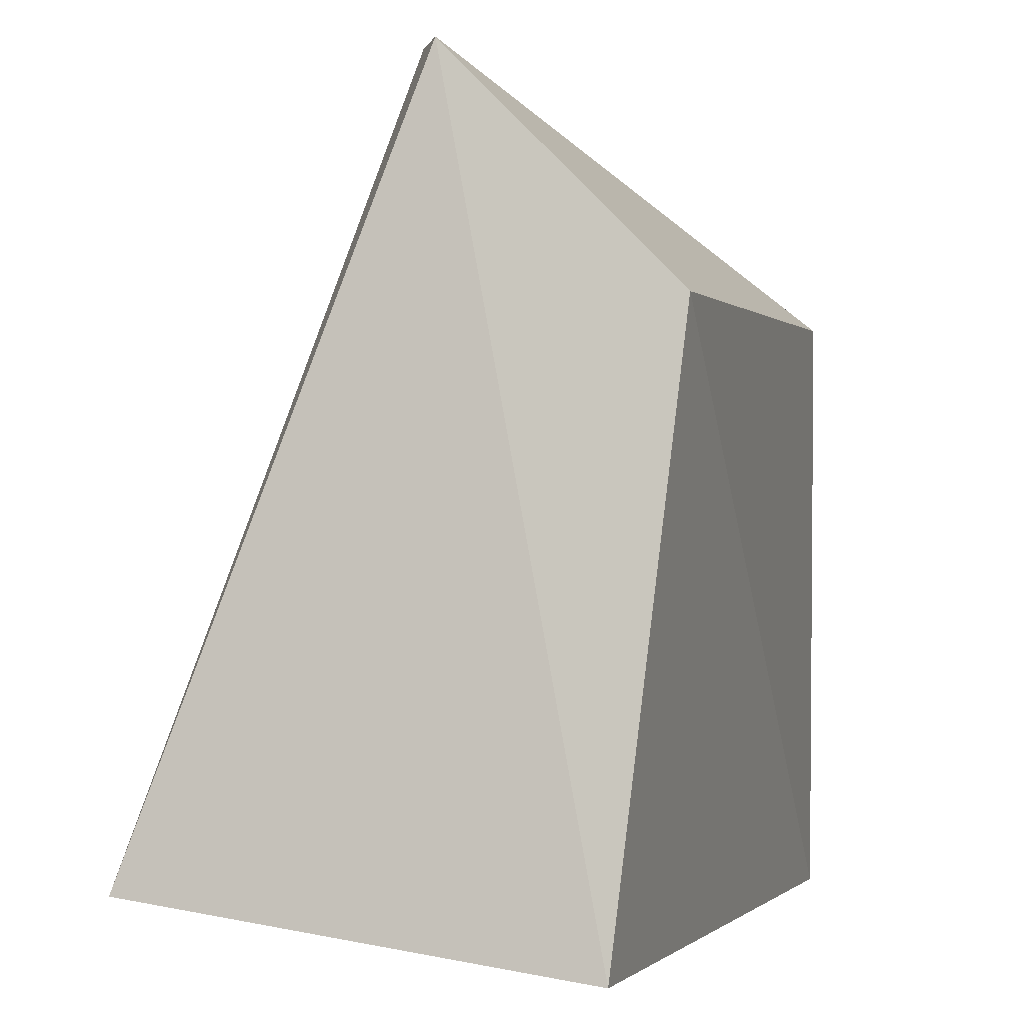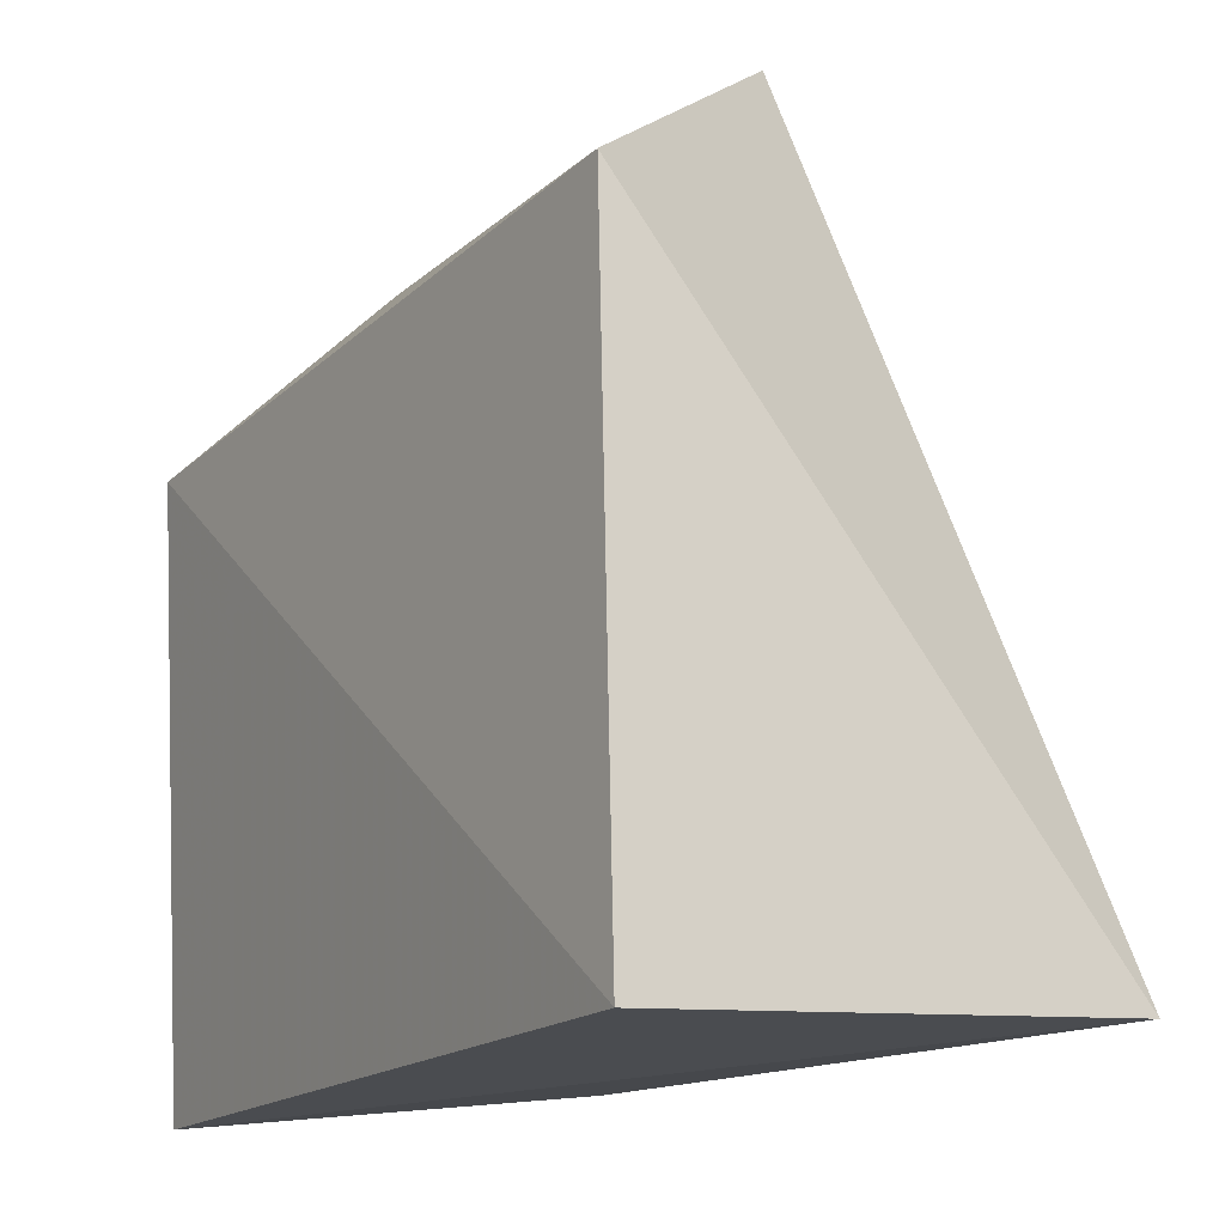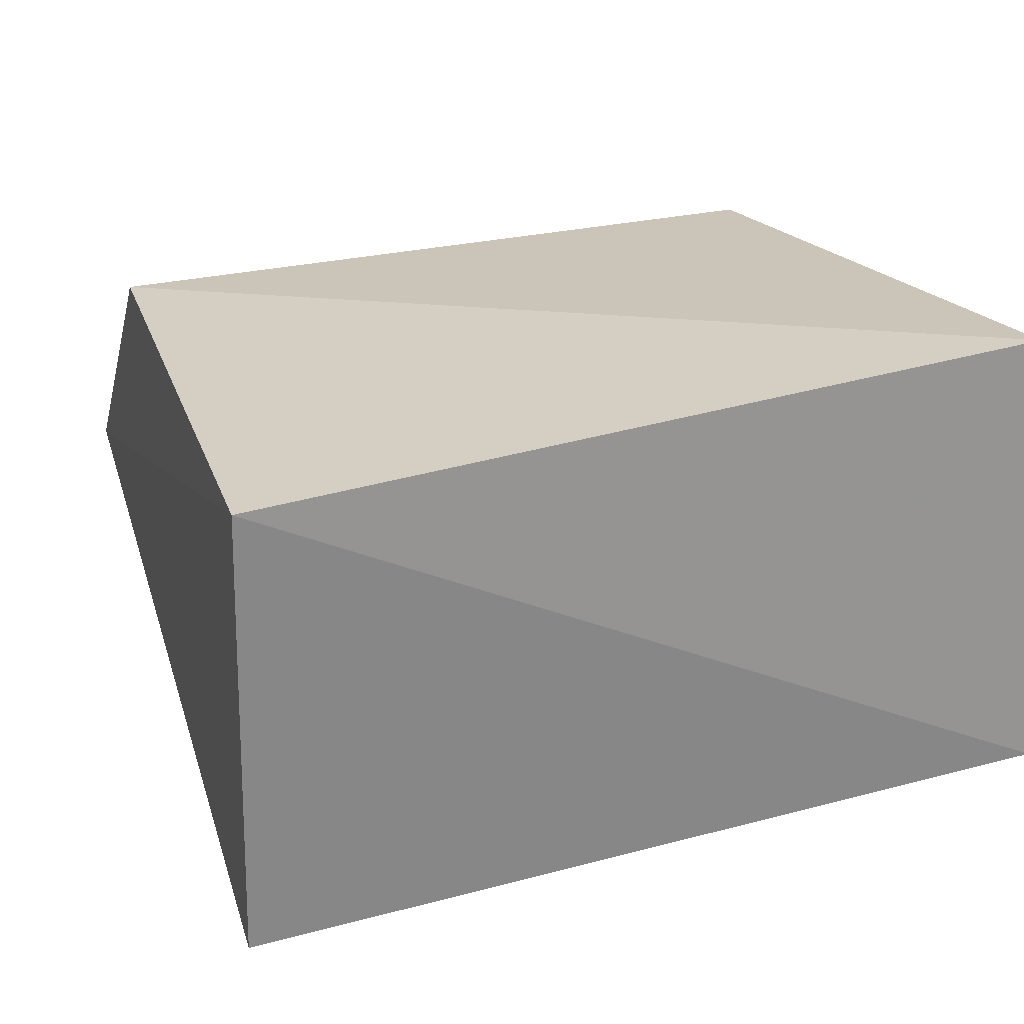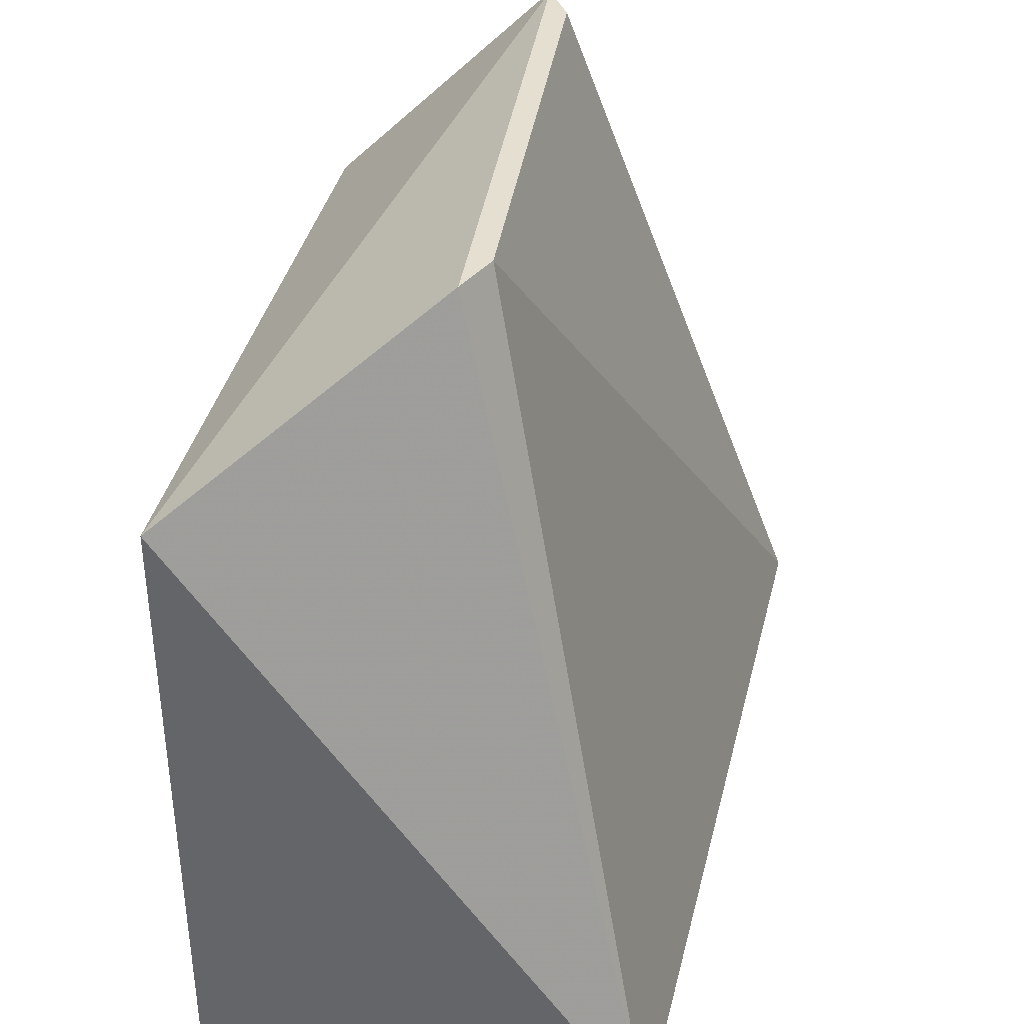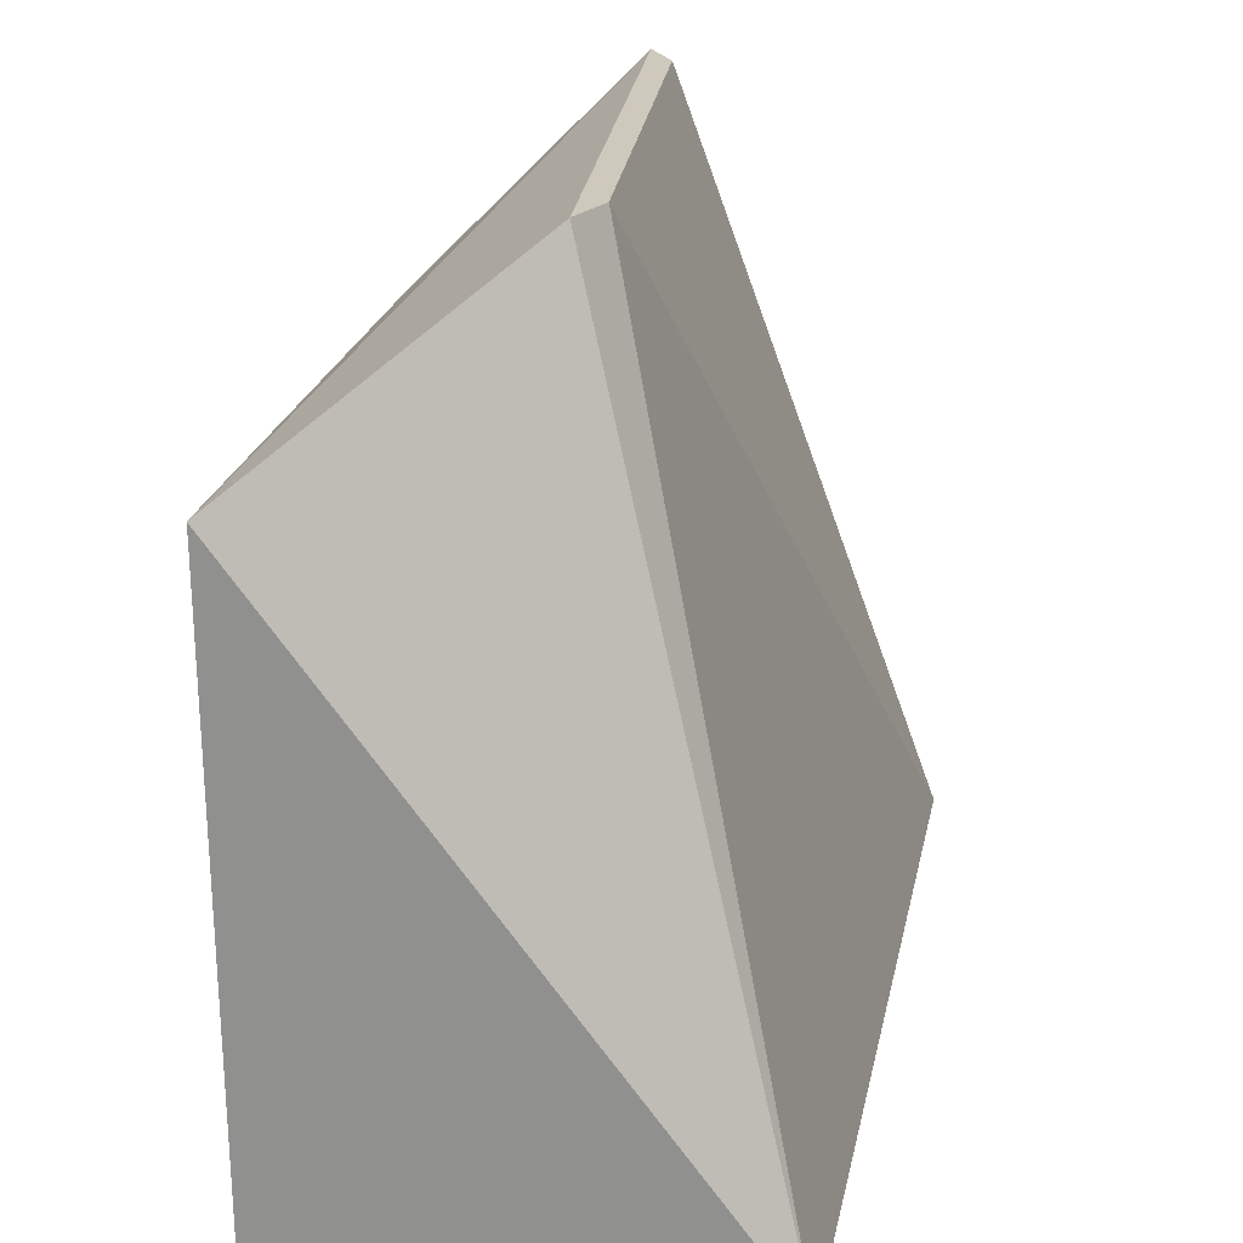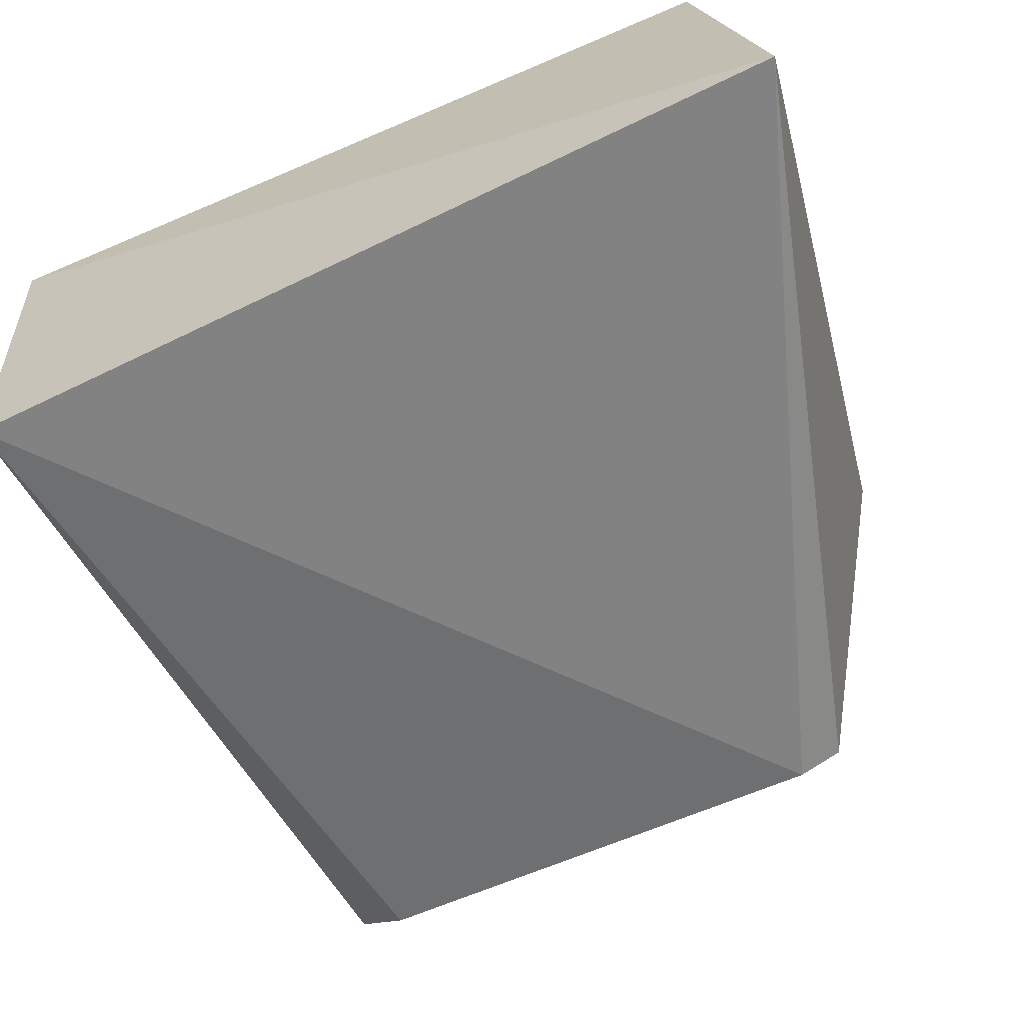
<metadata>
{"format":"obj","ext":"obj","renderer":"f3d","projection":"perspective","resolution":1024,"background":"white","views":[{"elev":-1.8,"azim":-76.2,"up":"+Y"},{"elev":-16.5,"azim":55.9,"up":"+Y"},{"elev":19.3,"azim":-22.4,"up":"+Z"},{"elev":36.8,"azim":99.2,"up":"+Y"},{"elev":22.6,"azim":97.1,"up":"+Y"},{"elev":-72.0,"azim":22.3,"up":"+Z"}]}
</metadata>
<code>
v 0.00515 0.01525 -0.003619
v 0.005276 0.007602 -0.003713
v 0.005807 0.007917 -0.009291
v -0.004391 0.008342 -0.01008
v -0.003891 0.01475 -0.00383
v -0.004573 0.007602 -0.004571
v 0.002897 0.01761 -0.007019
v -0.003719 0.01761 -0.006635
v 0.003475 0.01761 -0.006748
v -0.003137 0.01761 -0.006933
f 1 2 3
f 5 2 1
f 6 3 2
f 6 4 3
f 6 2 5
f 7 3 4
f 8 6 5
f 8 4 6
f 8 5 1
f 9 1 3
f 9 3 7
f 9 8 1
f 9 7 8
f 10 8 7
f 10 7 4
f 10 4 8

</code>
